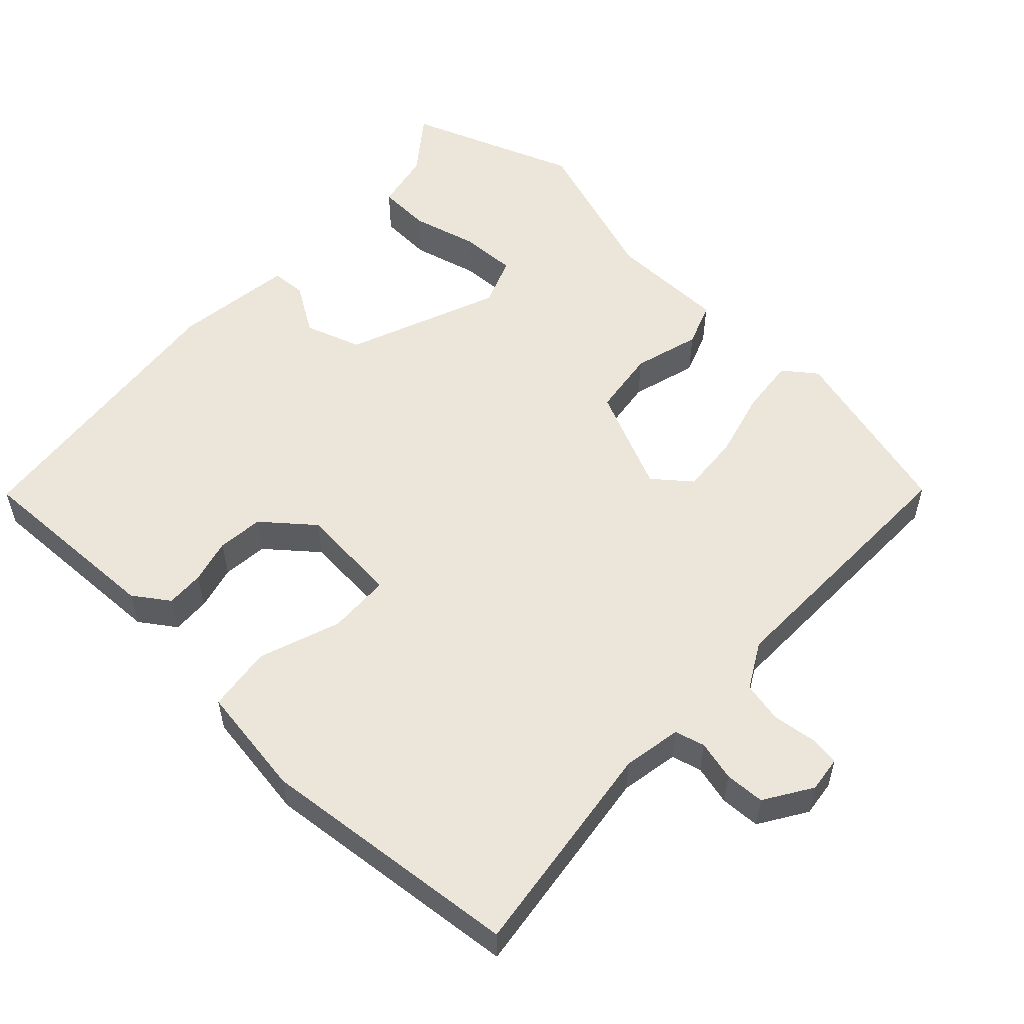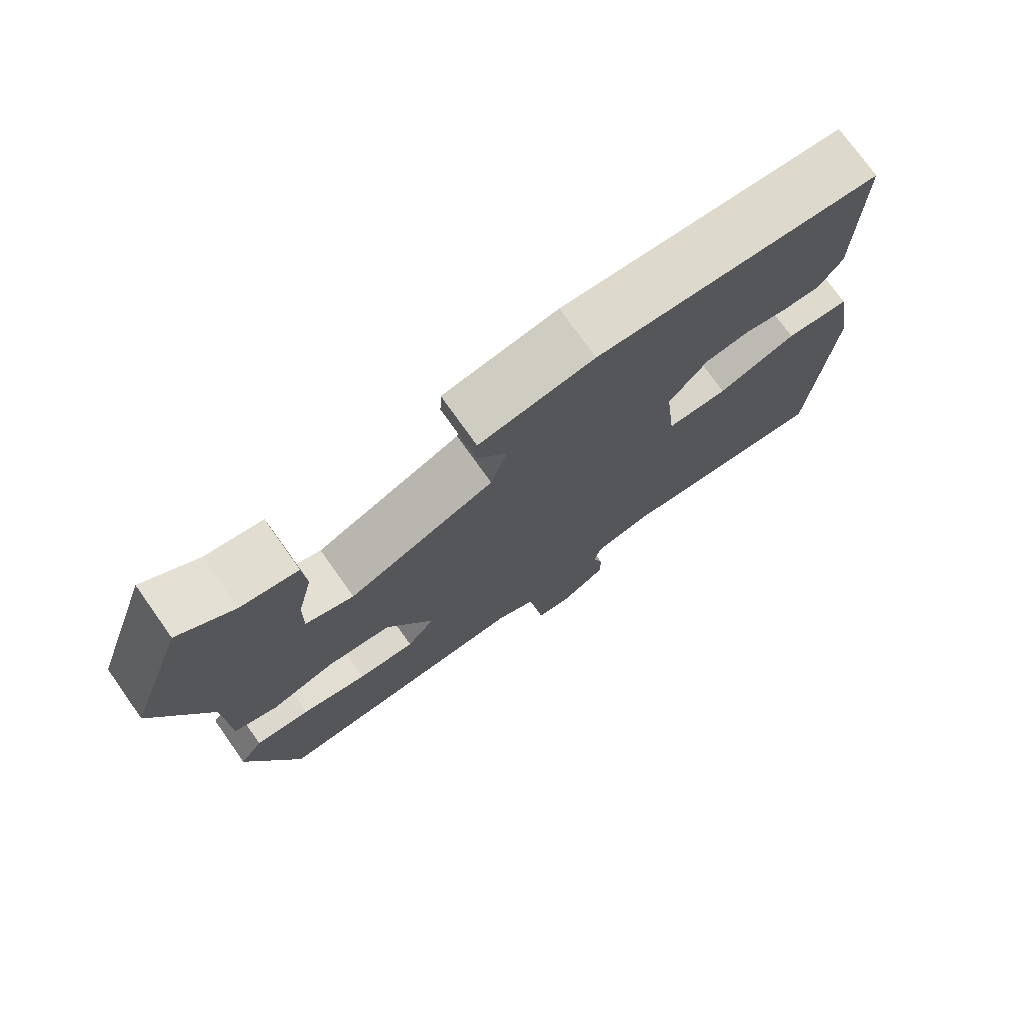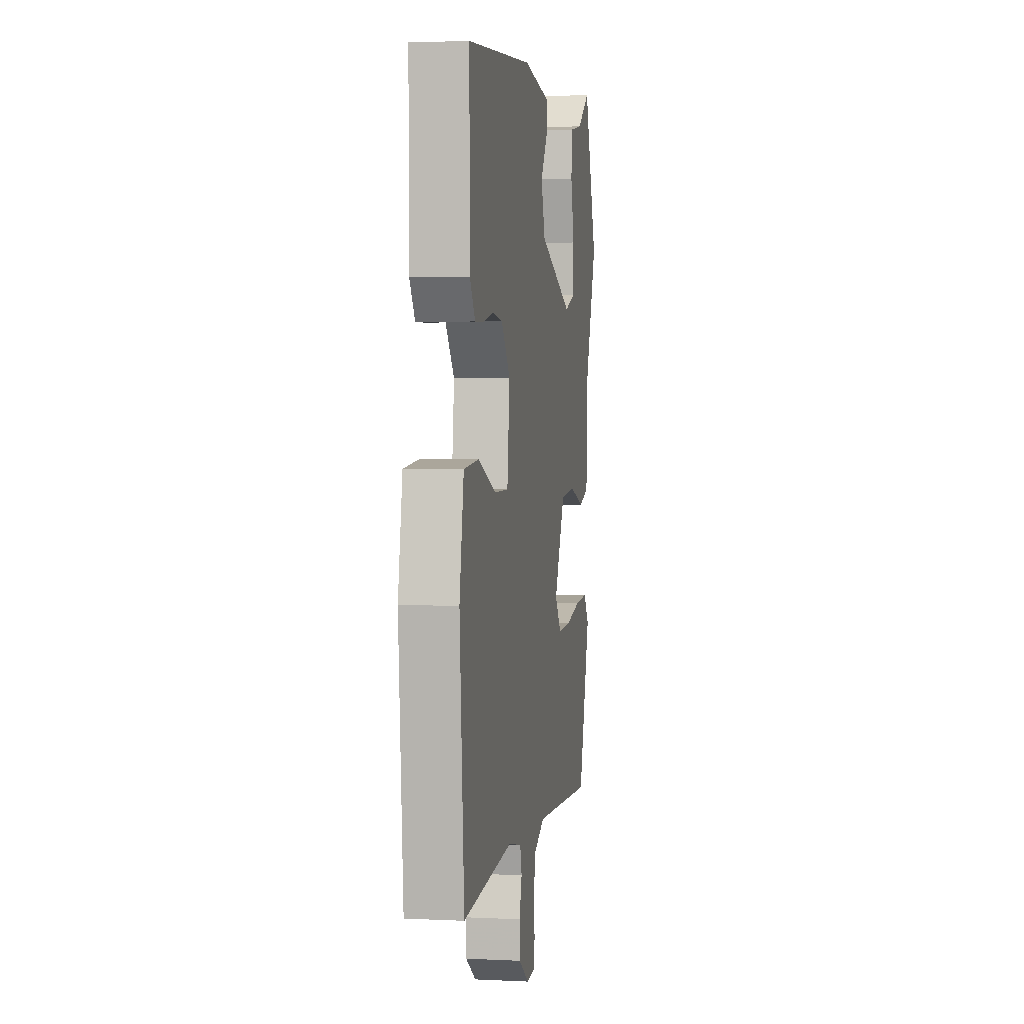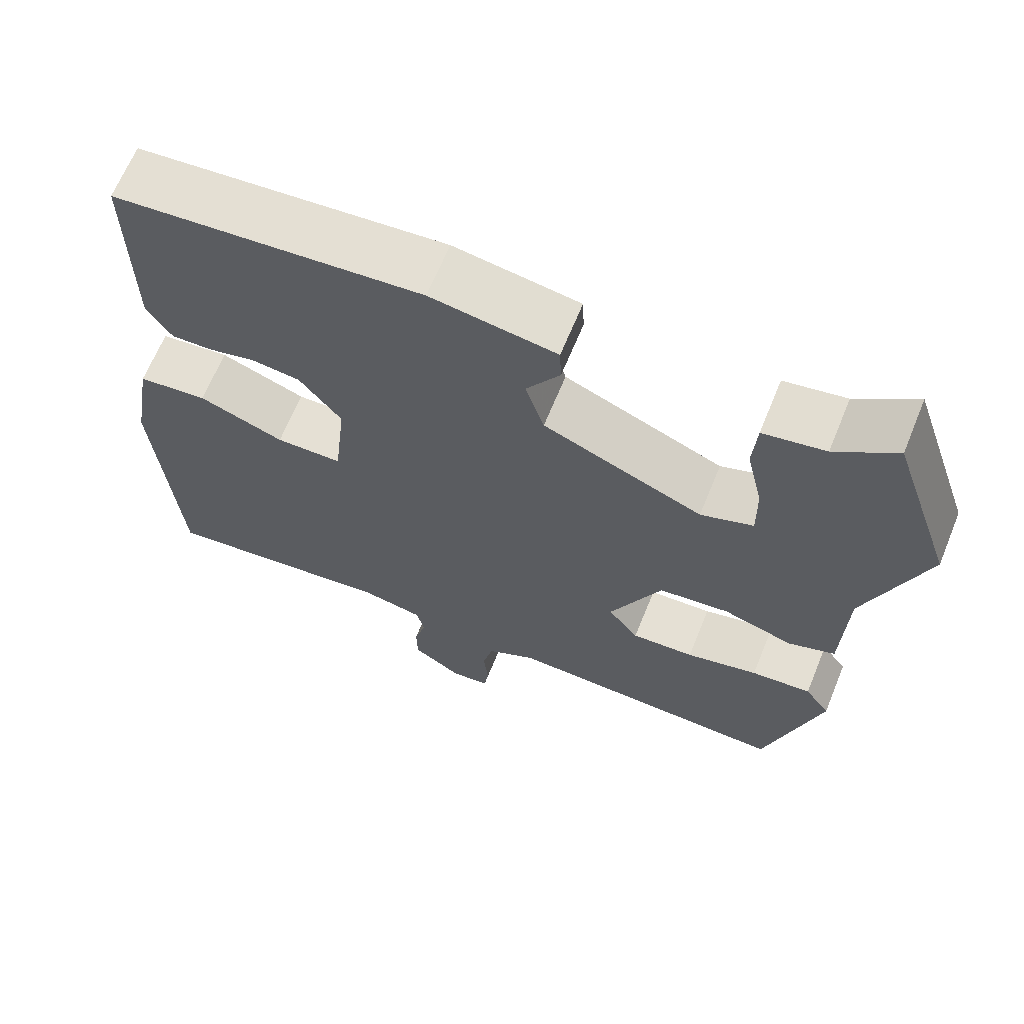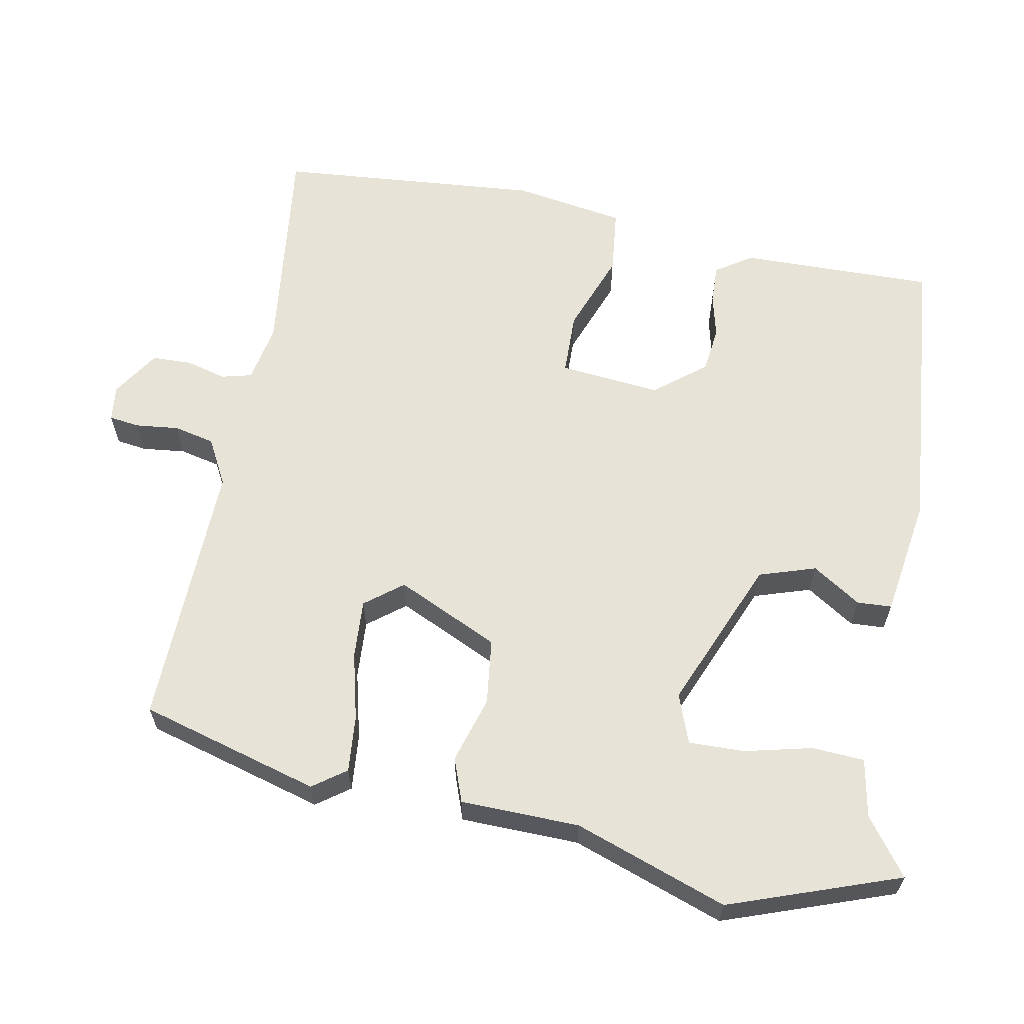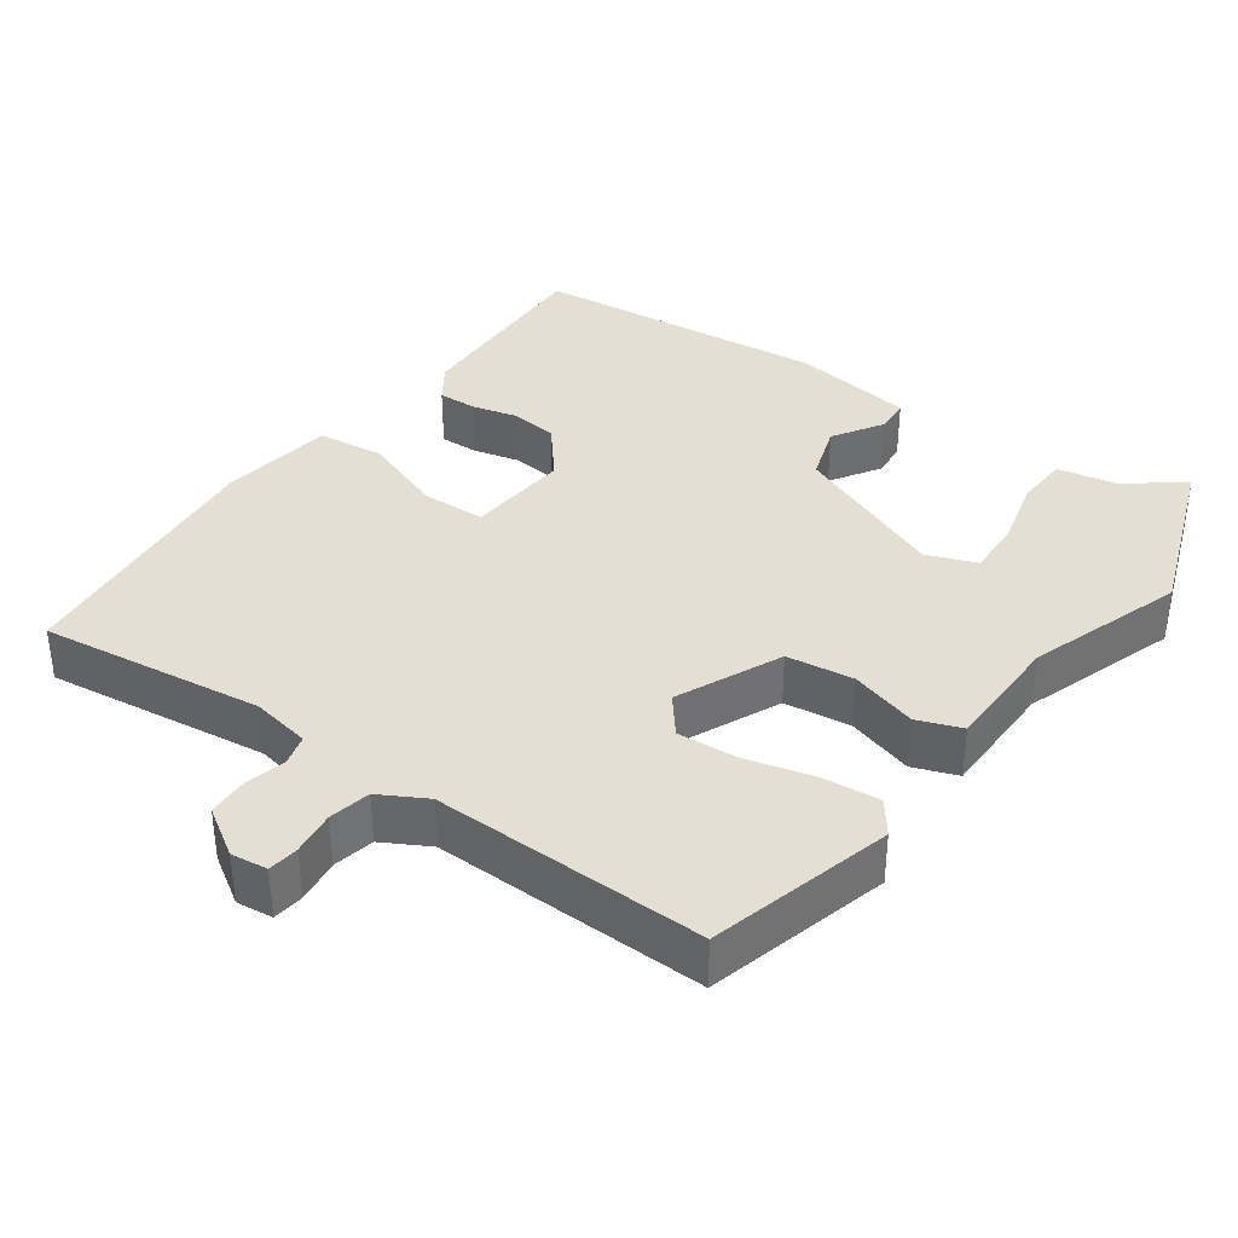
<metadata>
{"format":"obj","ext":"obj","renderer":"f3d","projection":"perspective","resolution":1024,"background":"white","views":[{"elev":55.1,"azim":131.9,"up":"+Y"},{"elev":75.3,"azim":-35.4,"up":"+Z"},{"elev":2.5,"azim":99.8,"up":"+Z"},{"elev":65.7,"azim":-157.8,"up":"+Z"},{"elev":62.2,"azim":-79.8,"up":"+Y"},{"elev":37.1,"azim":-145.6,"up":"+Y"}]}
</metadata>
<code>
v 0.468 0.07 0.493
v 0.466 0.07 0.229
v 0.434 0.07 0.18
v 0.382 0.07 0.181
v 0.321 0.07 0.195
v 0.259 0.07 0.187
v 0.205 0.07 0.118
v 0.22 0.07 -0.019
v 0.305 0.07 -0.02
v 0.414 0.07 0.022
v 0.503 0.07 0.013
v 0.529 0.07 -0.138
v 0.502 0.07 -0.496
v 0.203 0.07 -0.463
v 0.124 0.07 -0.479
v 0.114 0.07 -0.52
v 0.129 0.07 -0.574
v 0.128 0.07 -0.628
v 0.065 0.07 -0.67
v 0.016 0.07 -0.665
v 0.01 0.07 -0.624
v 0.016 0.07 -0.565
v 0.003 0.07 -0.51
v -0.06 0.07 -0.477
v -0.425 0.07 -0.491
v -0.496 0.07 -0.248
v -0.464 0.07 -0.203
v -0.387 0.07 -0.209
v -0.295 0.07 -0.231
v -0.215 0.07 -0.235
v -0.176 0.07 -0.184
v -0.242 0.07 -0.046
v -0.332 0.07 -0.036
v -0.421 0.07 -0.064
v -0.481 0.07 -0.043
v -0.486 0.07 0.118
v -0.561 0.07 0.324
v -0.481 0.07 0.555
v -0.404 0.07 0.499
v -0.325 0.07 0.485
v -0.32 0.07 0.414
v -0.341 0.07 0.323
v -0.342 0.07 0.247
v -0.275 0.07 0.223
v -0.071 0.07 0.31
v -0.047 0.07 0.387
v -0.09 0.07 0.452
v -0.088 0.07 0.499
v 0.073 0.07 0.525
v 0.468 0 0.493
v 0.466 0 0.229
v 0.434 0 0.18
v 0.382 0 0.181
v 0.321 0 0.195
v 0.259 0 0.187
v 0.205 0 0.118
v 0.22 0 -0.019
v 0.305 0 -0.02
v 0.414 0 0.022
v 0.503 0 0.013
v 0.529 0 -0.138
v 0.502 0 -0.496
v 0.203 0 -0.463
v 0.124 0 -0.479
v 0.114 0 -0.52
v 0.129 0 -0.574
v 0.128 0 -0.628
v 0.065 0 -0.67
v 0.016 0 -0.665
v 0.01 0 -0.624
v 0.016 0 -0.565
v 0.003 0 -0.51
v -0.06 0 -0.477
v -0.425 0 -0.491
v -0.496 0 -0.248
v -0.464 0 -0.203
v -0.387 0 -0.209
v -0.295 0 -0.231
v -0.215 0 -0.235
v -0.176 0 -0.184
v -0.242 0 -0.046
v -0.332 0 -0.036
v -0.421 0 -0.064
v -0.481 0 -0.043
v -0.486 0 0.118
v -0.561 0 0.324
v -0.481 0 0.555
v -0.404 0 0.499
v -0.325 0 0.485
v -0.32 0 0.414
v -0.341 0 0.323
v -0.342 0 0.247
v -0.275 0 0.223
v -0.071 0 0.31
v -0.047 0 0.387
v -0.09 0 0.452
v -0.088 0 0.499
v 0.073 0 0.525
f 46 47 48 49
f 45 46 49 1
f 44 45 1 2
f 39 40 41 42
f 39 42 43
f 36 37 38 39
f 36 39 43
f 33 34 35 36
f 32 33 36 43
f 31 32 43 44
f 26 27 28 29
f 24 25 26 29
f 23 24 29 30
f 19 20 21 22
f 19 22 23
f 16 17 18 19
f 15 16 19 23
f 11 12 13 14
f 9 10 11 14
f 8 9 14 15
f 7 8 15 23
f 2 3 4 5
f 2 5 6
f 44 2 6
f 31 44 6 7
f 7 23 30 31
f 98 97 96 95
f 50 98 95 94
f 51 50 94 93
f 91 90 89 88
f 92 91 88
f 88 87 86 85
f 92 88 85
f 85 84 83 82
f 92 85 82 81
f 93 92 81 80
f 78 77 76 75
f 78 75 74 73
f 79 78 73 72
f 71 70 69 68
f 72 71 68
f 68 67 66 65
f 72 68 65 64
f 63 62 61 60
f 63 60 59 58
f 64 63 58 57
f 72 64 57 56
f 54 53 52 51
f 55 54 51
f 55 51 93
f 56 55 93 80
f 80 79 72 56
f 1 50 51 2
f 2 51 52 3
f 3 52 53 4
f 4 53 54 5
f 5 54 55 6
f 6 55 56 7
f 7 56 57 8
f 8 57 58 9
f 9 58 59 10
f 10 59 60 11
f 11 60 61 12
f 12 61 62 13
f 13 62 63 14
f 14 63 64 15
f 15 64 65 16
f 16 65 66 17
f 17 66 67 18
f 18 67 68 19
f 19 68 69 20
f 20 69 70 21
f 21 70 71 22
f 22 71 72 23
f 23 72 73 24
f 24 73 74 25
f 25 74 75 26
f 26 75 76 27
f 27 76 77 28
f 28 77 78 29
f 29 78 79 30
f 30 79 80 31
f 31 80 81 32
f 32 81 82 33
f 33 82 83 34
f 34 83 84 35
f 35 84 85 36
f 36 85 86 37
f 37 86 87 38
f 38 87 88 39
f 39 88 89 40
f 40 89 90 41
f 41 90 91 42
f 42 91 92 43
f 43 92 93 44
f 44 93 94 45
f 45 94 95 46
f 46 95 96 47
f 47 96 97 48
f 48 97 98 49
f 49 98 50 1

</code>
